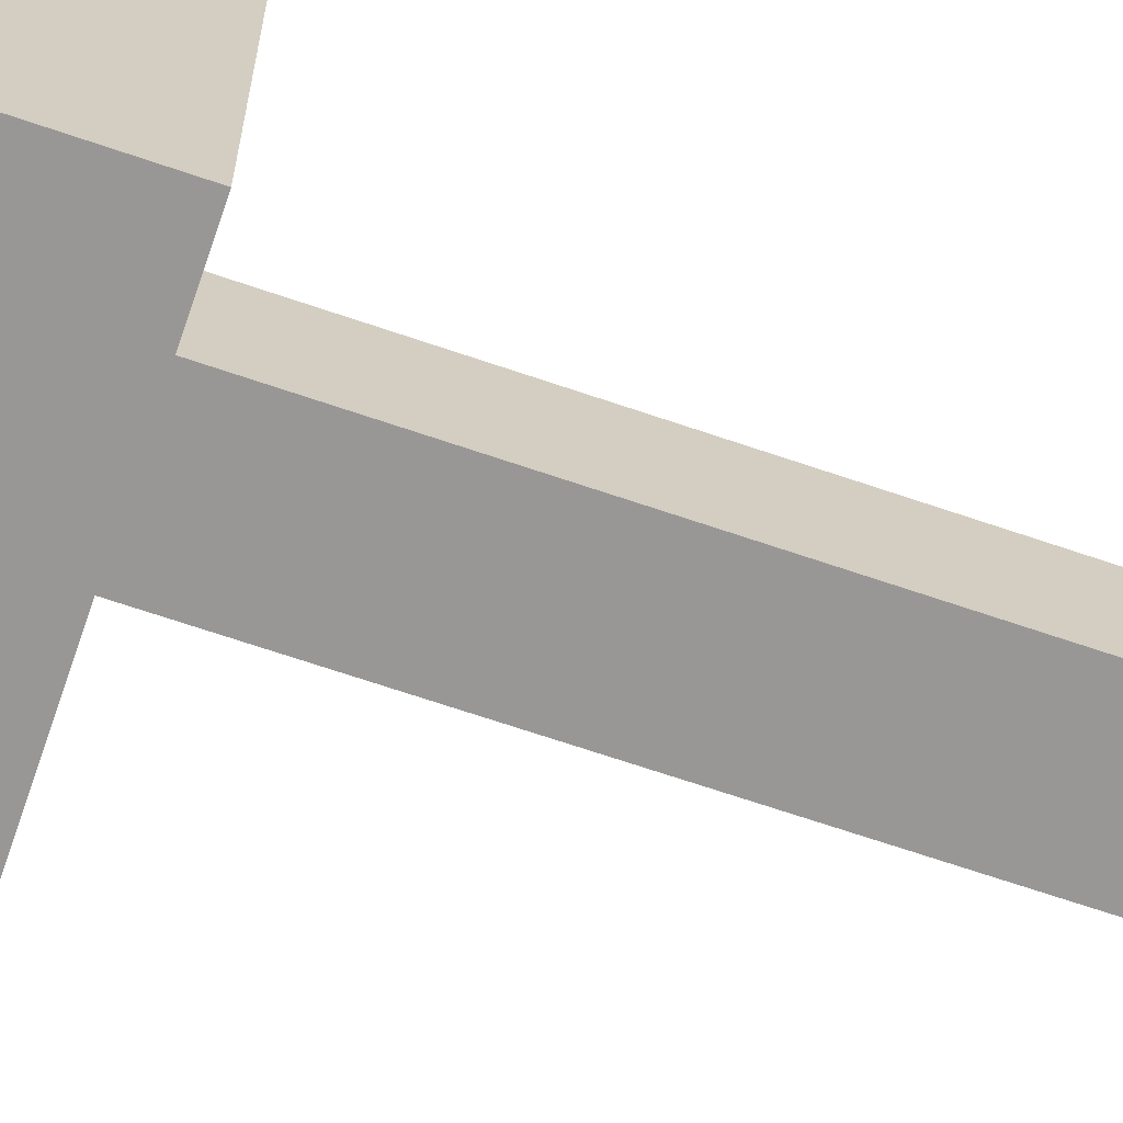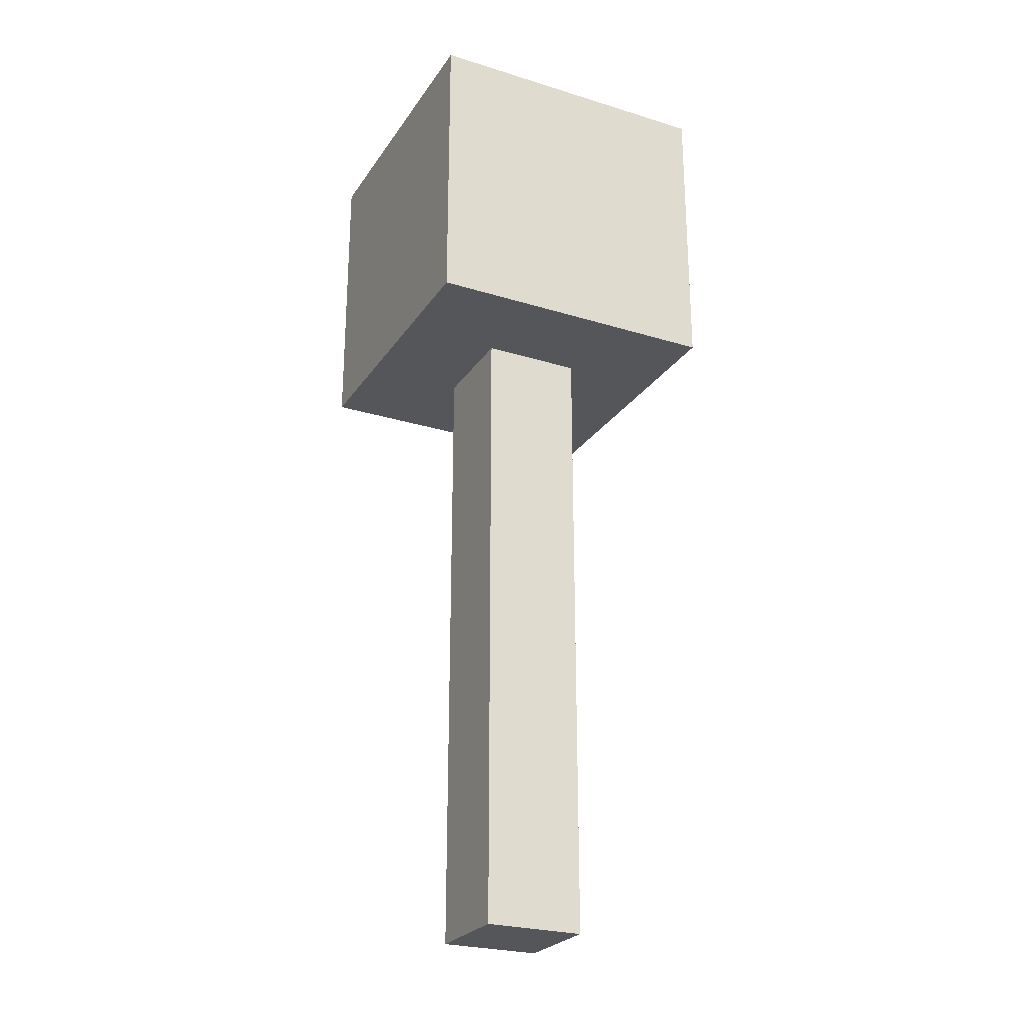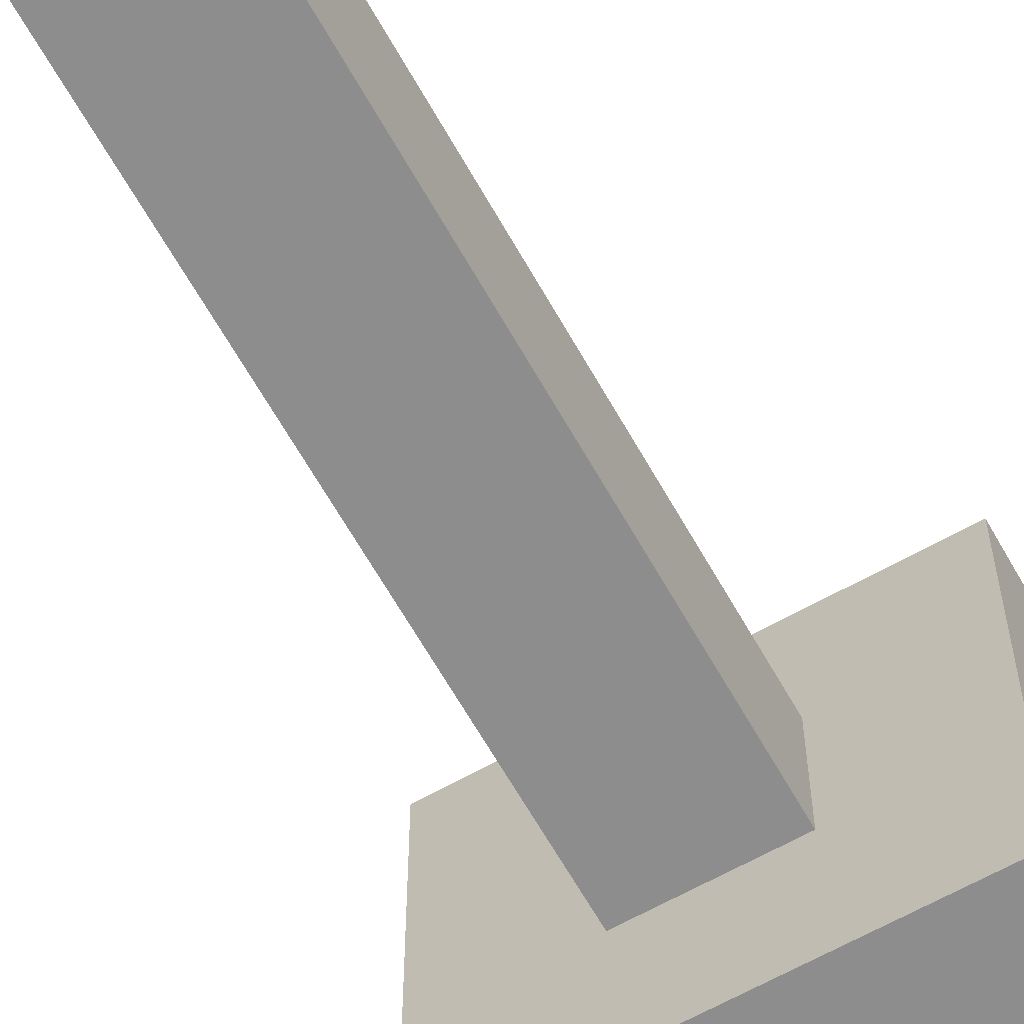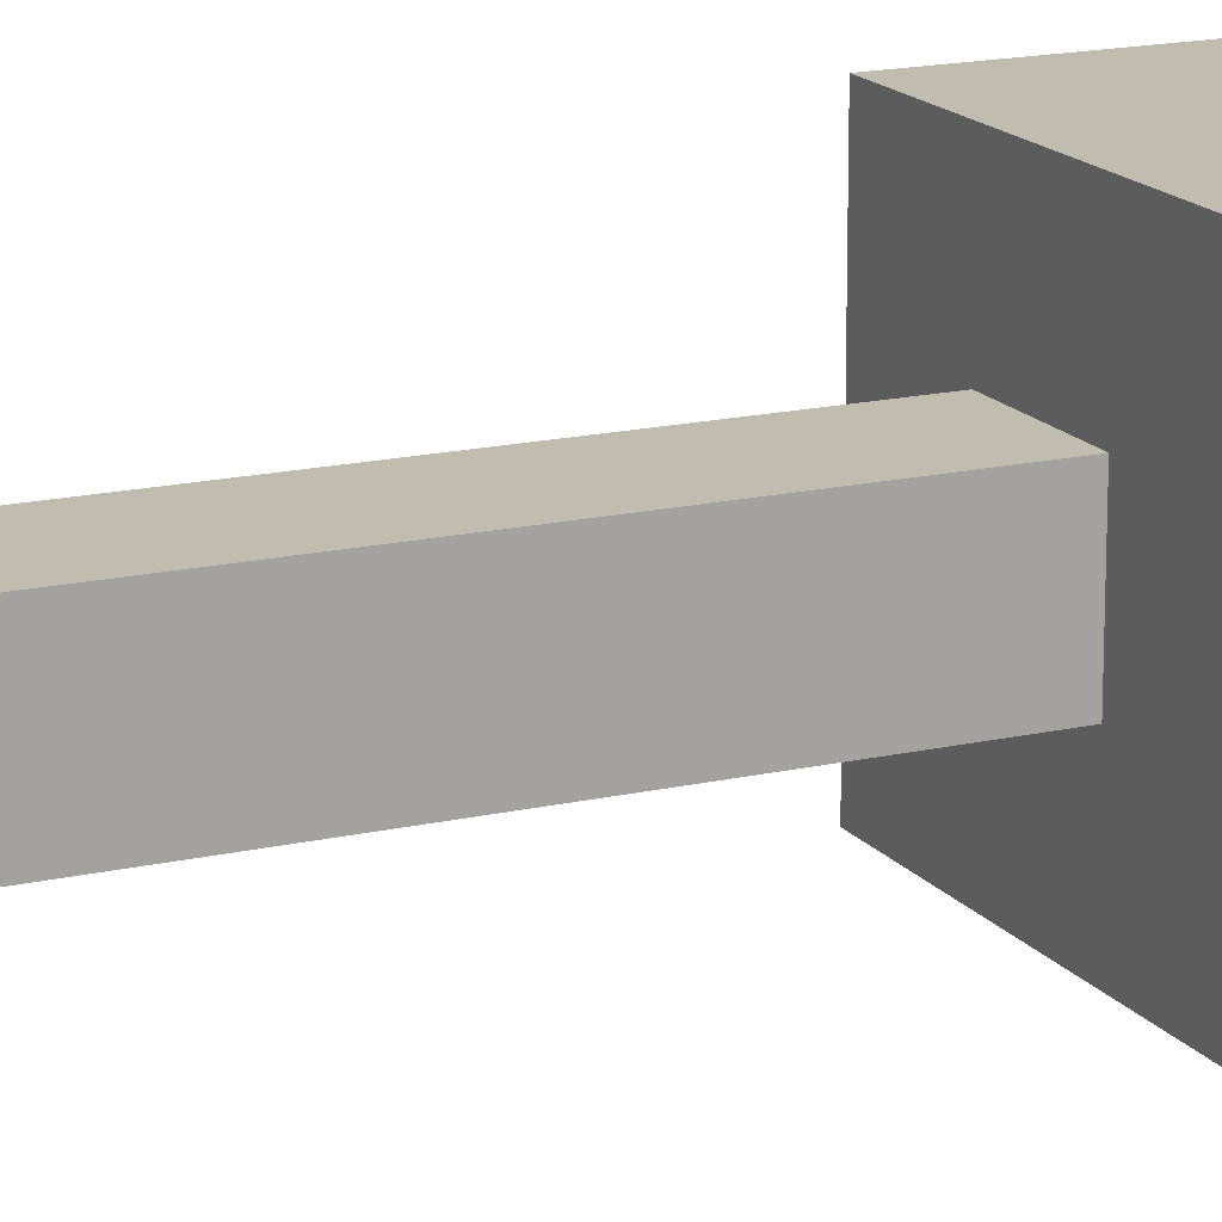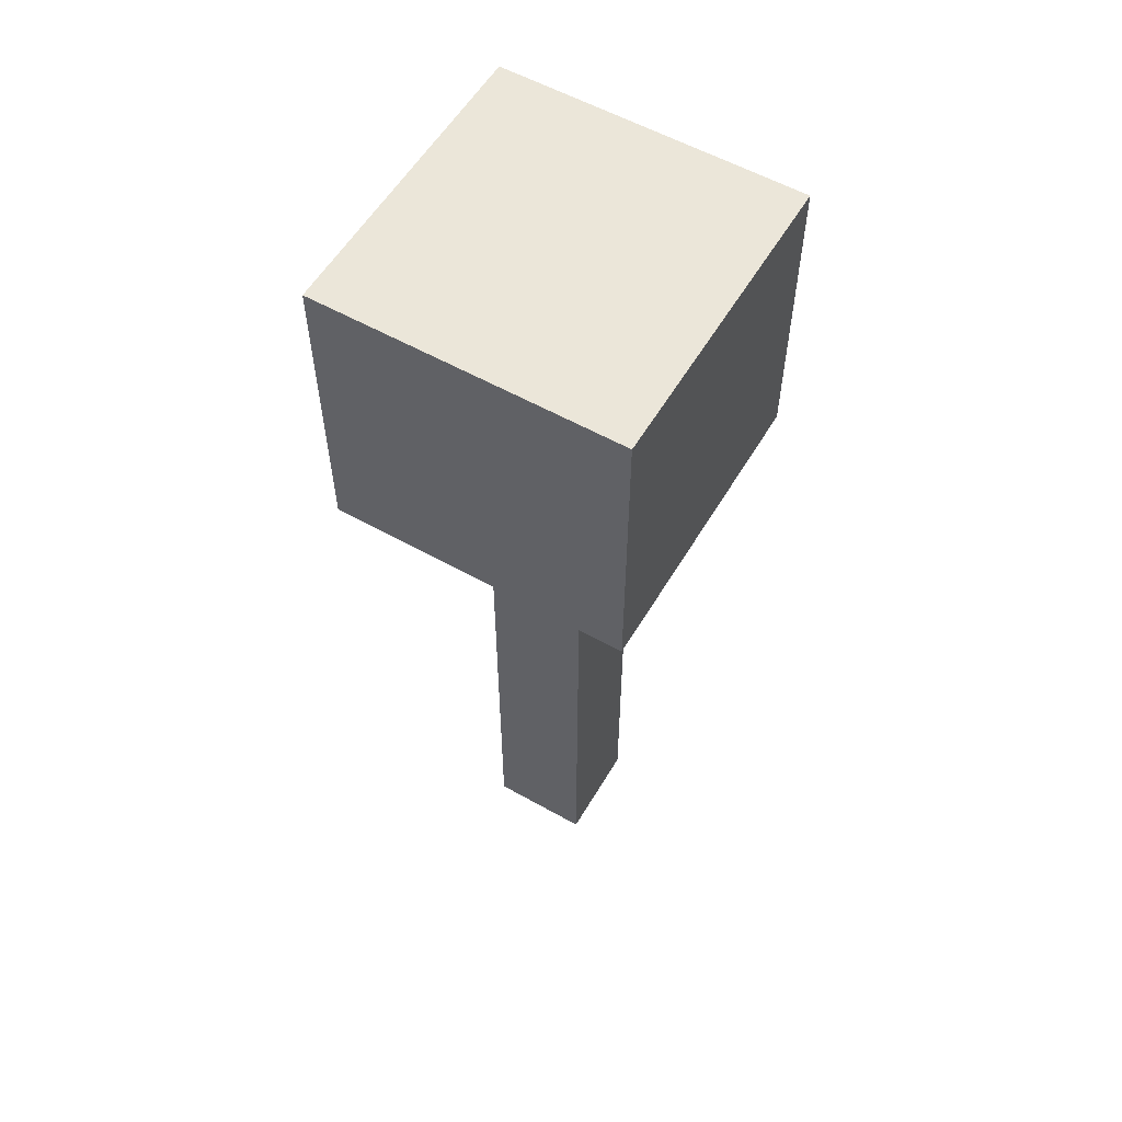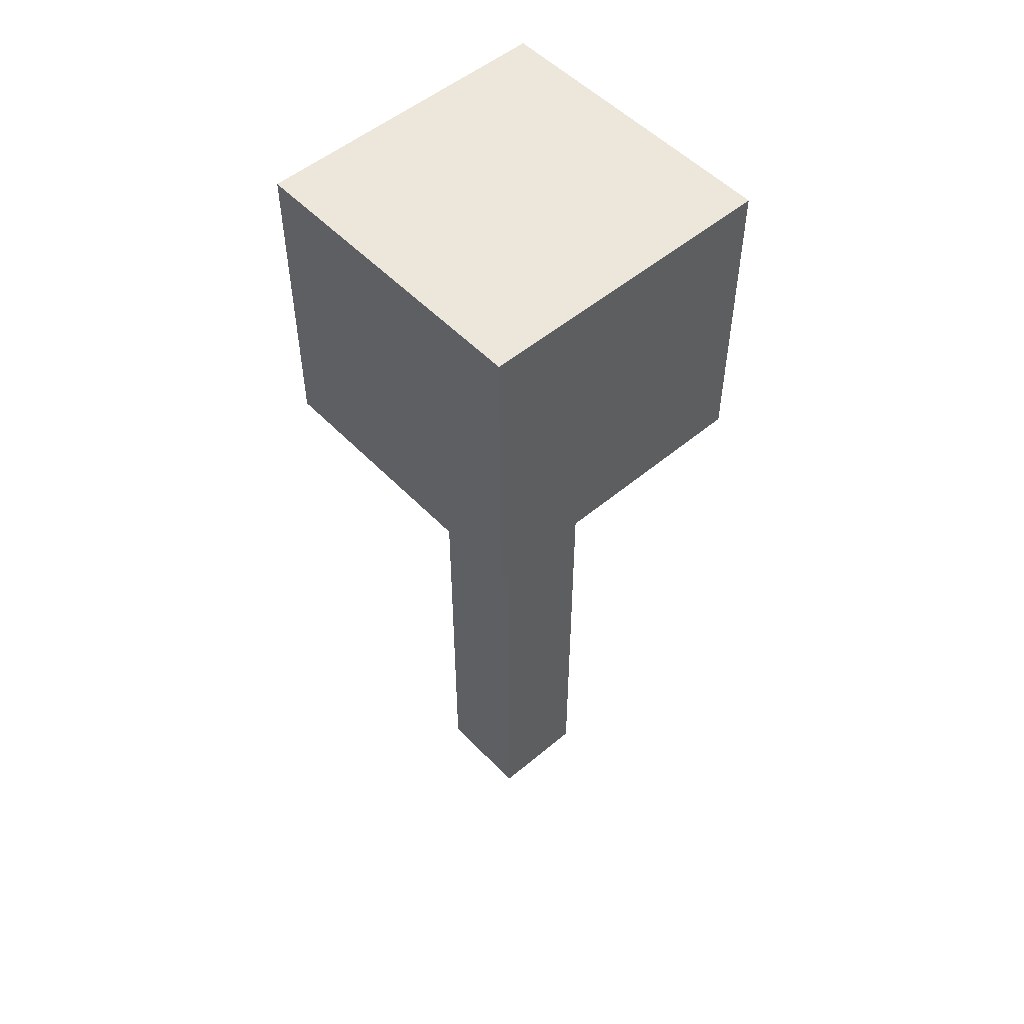
<metadata>
{"format":"obj","ext":"obj","renderer":"f3d","projection":"perspective","resolution":1024,"background":"white","views":[{"elev":-68.2,"azim":-108.9,"up":"+Z"},{"elev":-25.6,"azim":63.8,"up":"+Y"},{"elev":-64.6,"azim":29.4,"up":"+Z"},{"elev":16.5,"azim":64.8,"up":"+Z"},{"elev":57.0,"azim":30.4,"up":"+Y"},{"elev":52.3,"azim":-132.1,"up":"+Y"}]}
</metadata>
<code>
o
v 2.3 5.2 -2.2
v 2.3 5.2 -3.7
v 2.3 6.7 -2.2
v 2.3 6.7 -3.7
v 2.8 2 -2.7
v 2.8 2 -3.2
v 2.8 5.2 -2.7
v 2.8 5.2 -3.2
v 3.3 2 -2.7
v 3.3 2 -3.2
v 3.3 5.2 -2.7
v 3.3 5.2 -3.2
v 3.8 5.2 -2.2
v 3.8 5.2 -3.7
v 3.8 6.7 -2.2
v 3.8 6.7 -3.7
v 2.3 5.2 -2.2
v 2.3 6.7 -2.2
v 3.8 5.2 -2.2
v 3.8 6.7 -2.2
v 2.8 2 -2.7
v 2.8 5.2 -2.7
v 3.3 2 -2.7
v 3.3 5.2 -2.7
v 2.8 2 -3.2
v 2.8 5.2 -3.2
v 3.3 2 -3.2
v 3.3 5.2 -3.2
v 2.3 5.2 -3.7
v 2.3 6.7 -3.7
v 3.8 5.2 -3.7
v 3.8 6.7 -3.7
v 2.8 2 -2.7
v 3.3 2 -2.7
v 2.8 2 -3.2
v 3.3 2 -3.2
v 2.3 5.2 -2.2
v 3.8 5.2 -2.2
v 2.8 5.2 -2.7
v 3.3 5.2 -2.7
v 2.8 5.2 -3.2
v 3.3 5.2 -3.2
v 2.3 5.2 -3.7
v 3.8 5.2 -3.7
v 2.3 6.7 -2.2
v 3.8 6.7 -2.2
v 2.3 6.7 -3.7
v 3.8 6.7 -3.7
f 3 2 1
f 4 2 3
f 7 6 5
f 8 6 7
f 9 10 11
f 11 10 12
f 13 14 15
f 15 14 16
f 19 18 17
f 20 18 19
f 23 22 21
f 24 22 23
f 25 26 27
f 27 26 28
f 29 30 31
f 31 30 32
f 35 34 33
f 36 34 35
f 39 38 37
f 40 38 39
f 41 39 37
f 42 38 40
f 43 41 37
f 43 42 41
f 44 38 42
f 44 42 43
f 45 46 47
f 47 46 48

</code>
